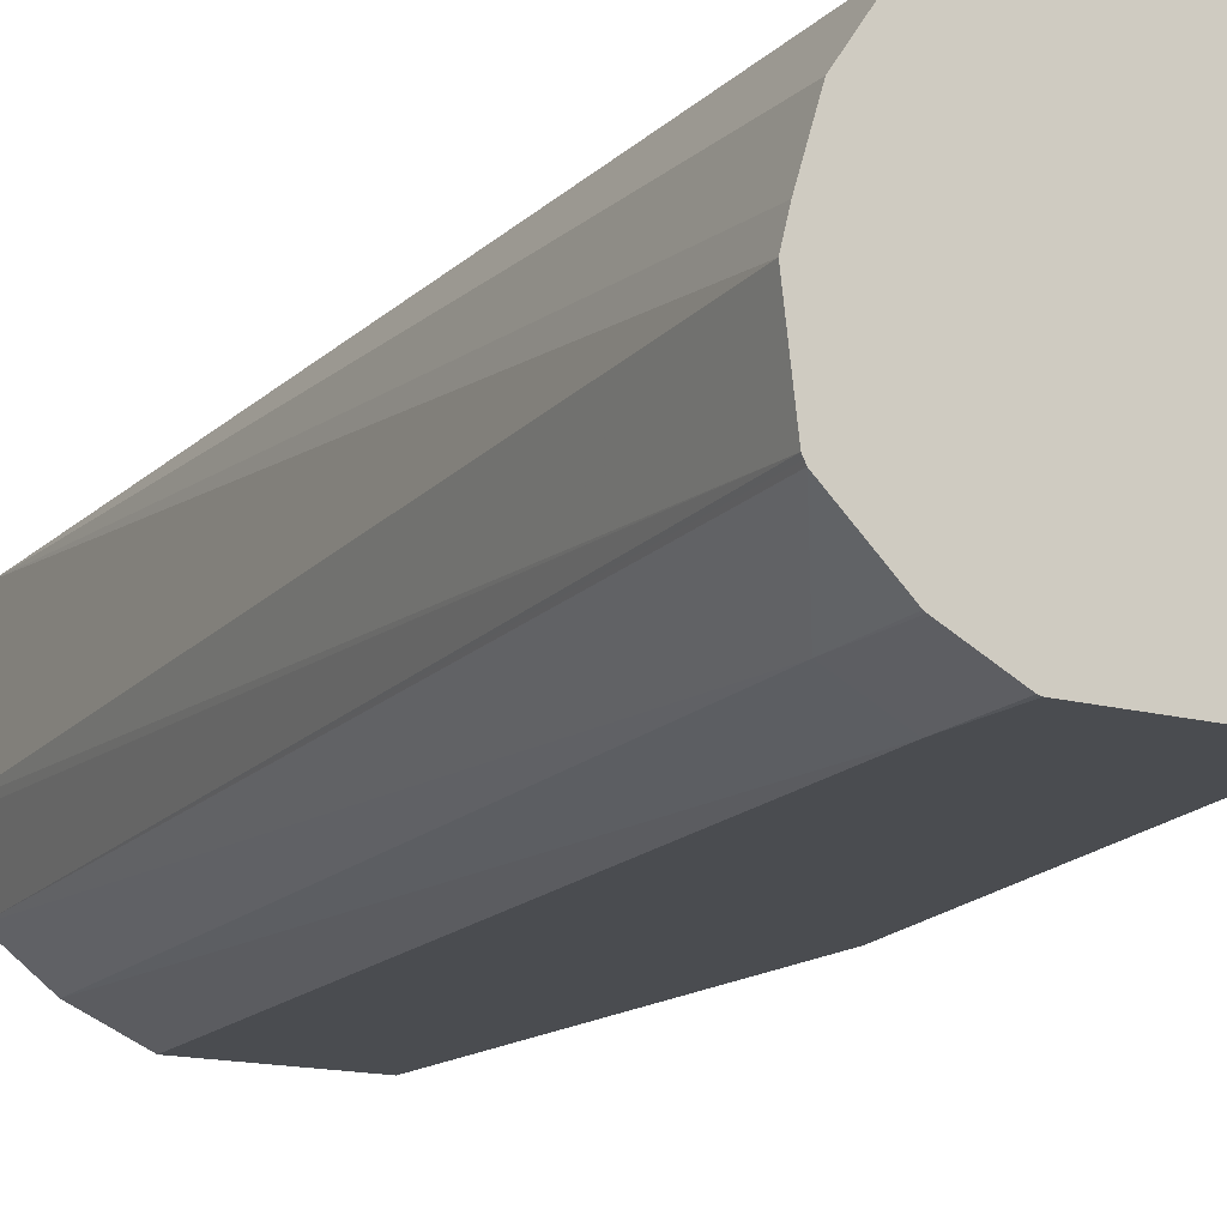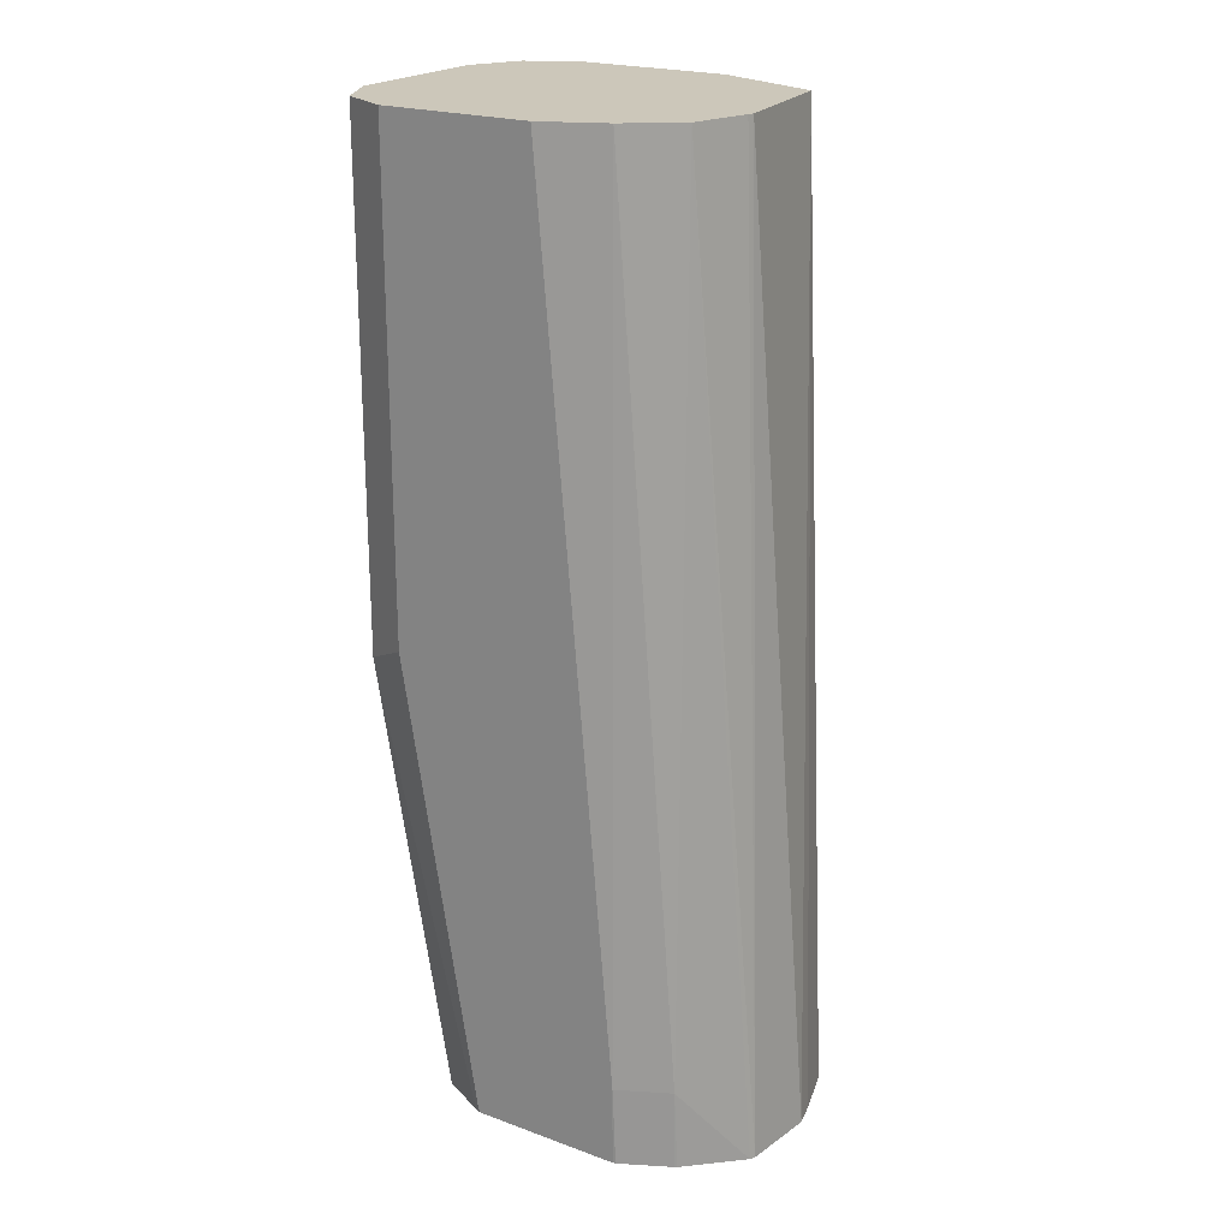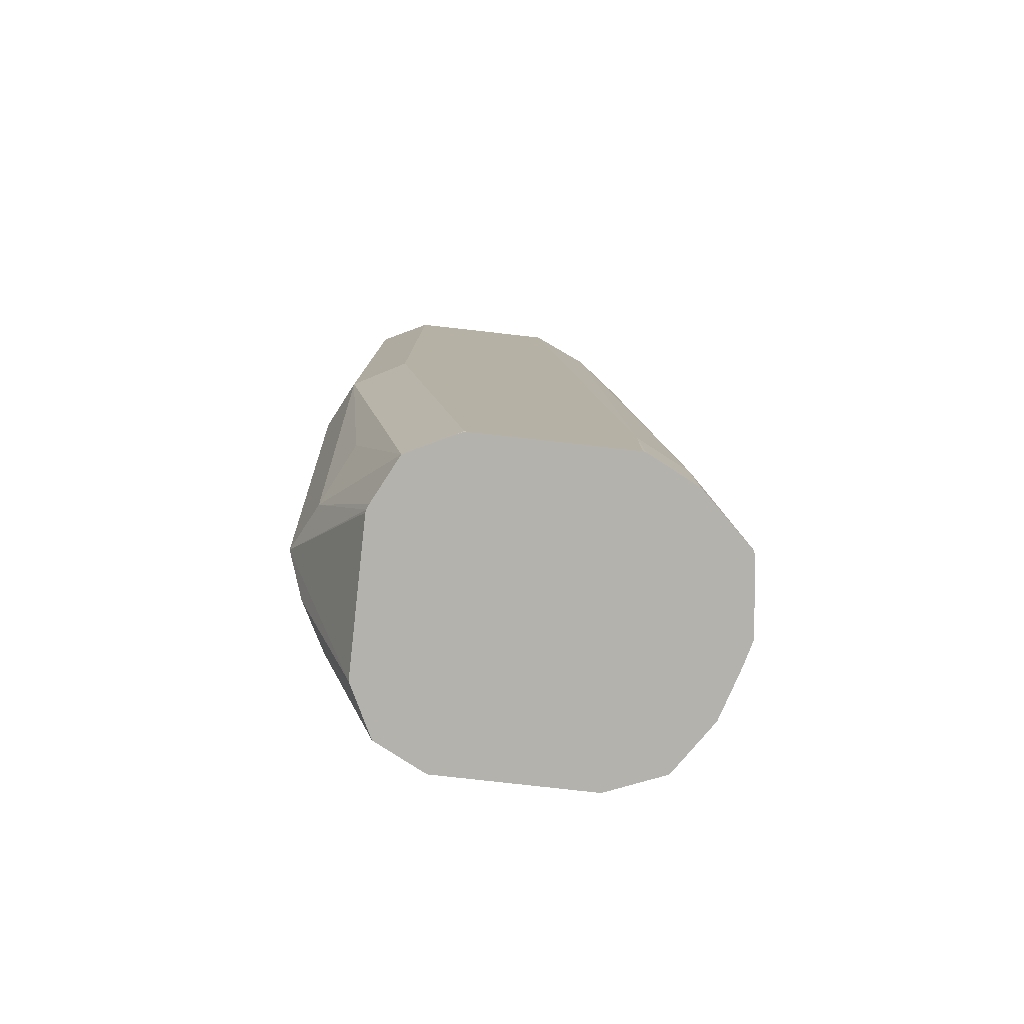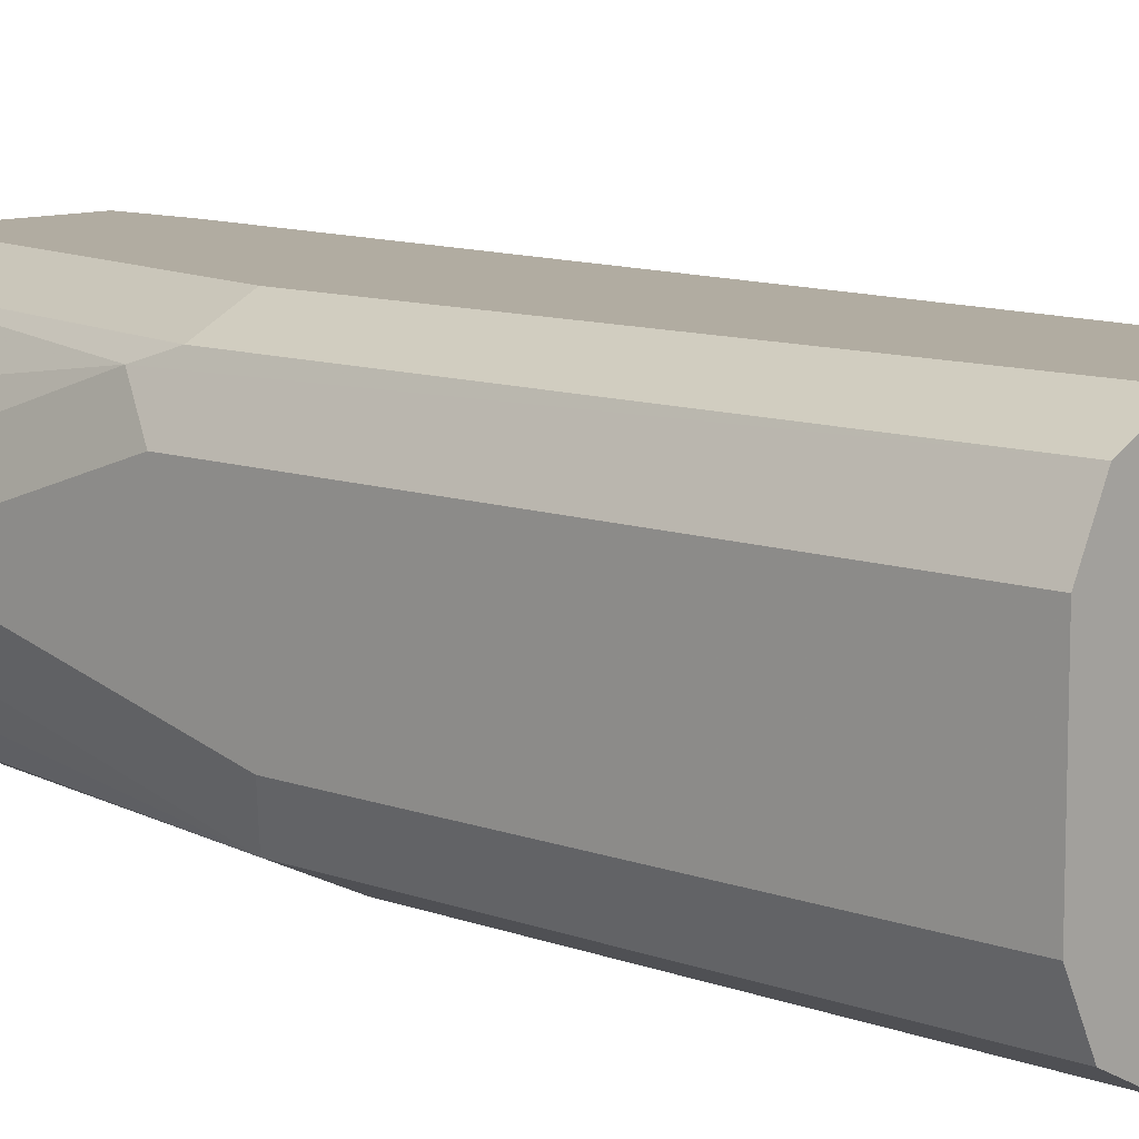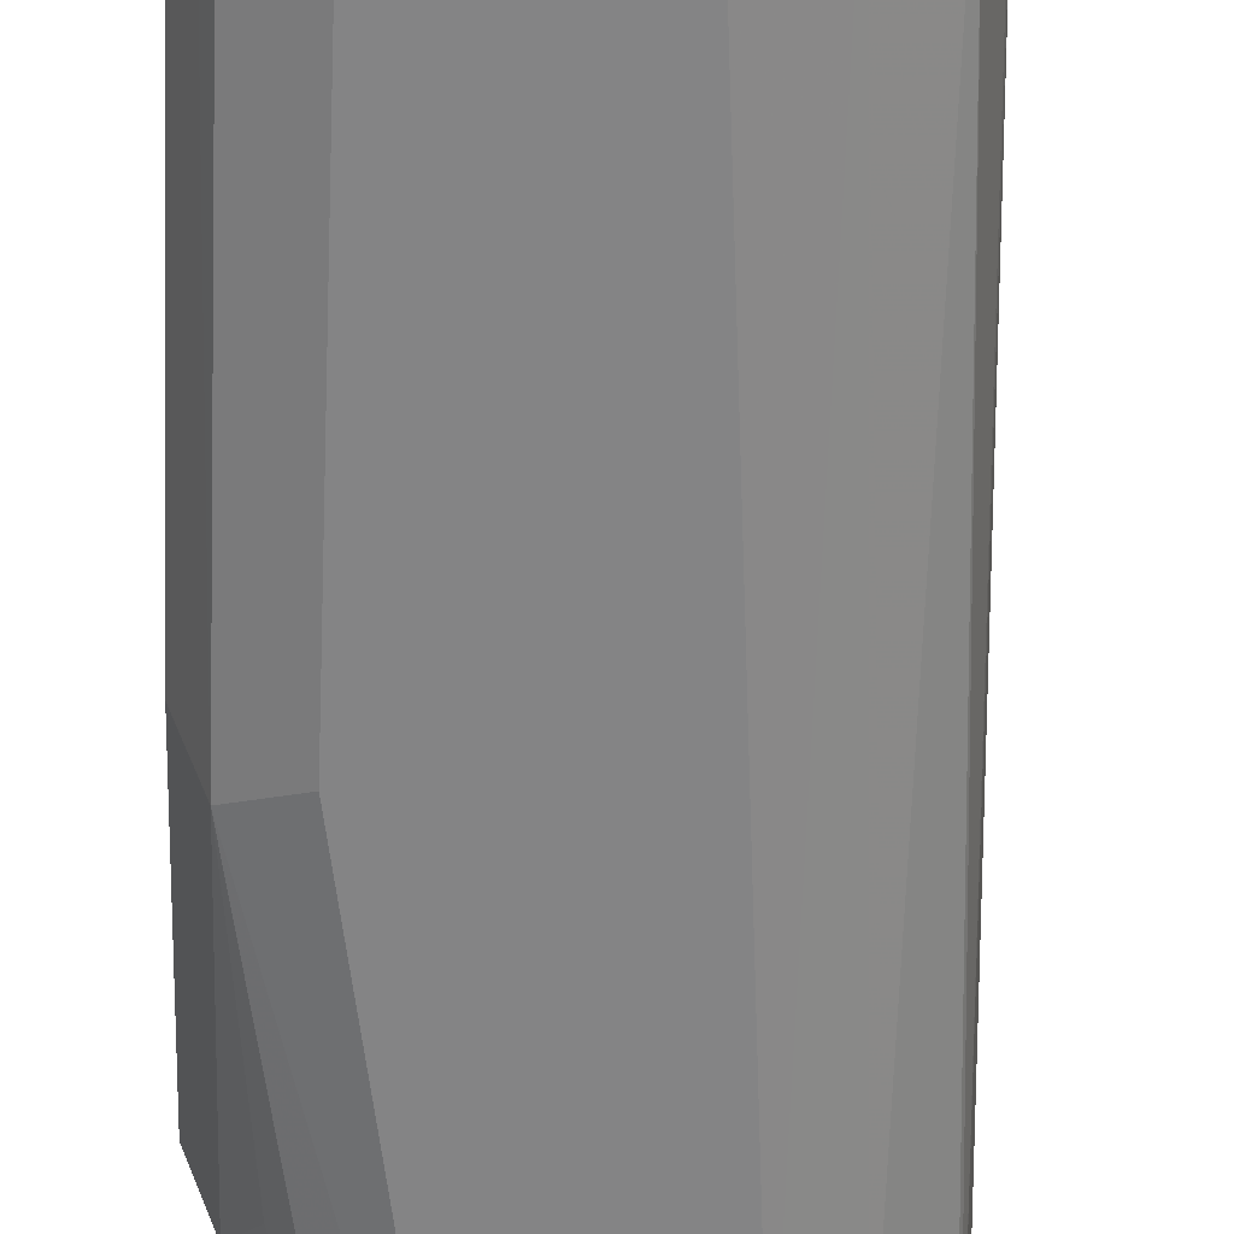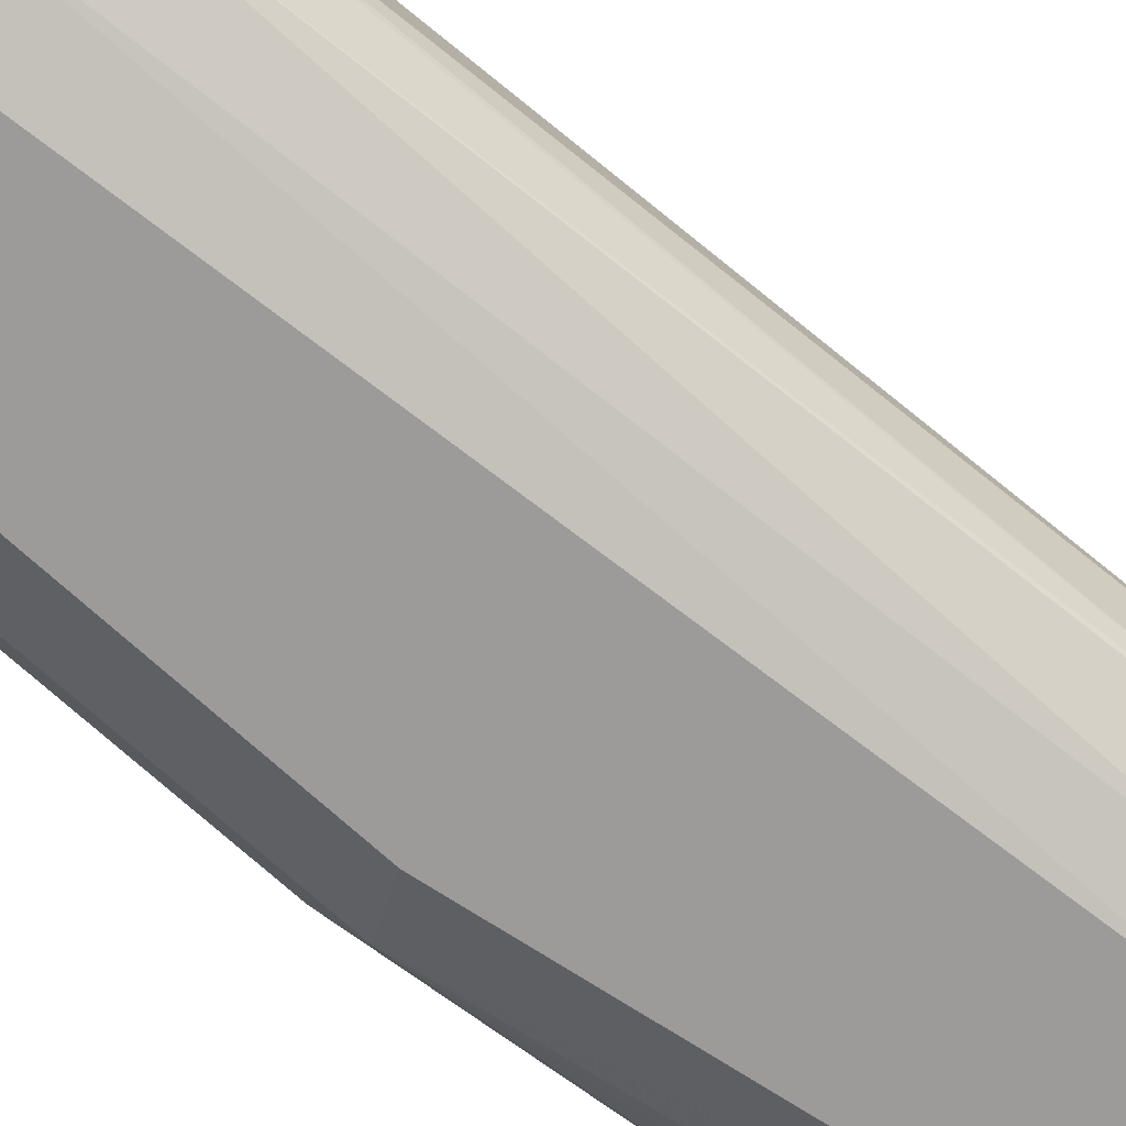
<metadata>
{"format":"obj","ext":"obj","renderer":"f3d","projection":"perspective","resolution":1024,"background":"white","views":[{"elev":-14.8,"azim":-30.7,"up":"+Z"},{"elev":21.5,"azim":-147.3,"up":"+Y"},{"elev":-79.4,"azim":173.6,"up":"+Y"},{"elev":10.2,"azim":133.2,"up":"+Z"},{"elev":-61.5,"azim":177.2,"up":"+Z"},{"elev":-69.8,"azim":-133.0,"up":"+Z"}]}
</metadata>
<code>
v 0.7426 0.303 -0.06457
v 0.7364 0.303 -0.07697
v 0.7426 0.303 -1.264e-05
v 0.7426 0.09689 -0.06457
v 0.7318 0.303 -0.08609
v 0.7318 0.08614 -0.08609
v 0.7359 0.303 0.01325
v 0.7345 0.04846 0.01614
v 0.7426 0.06459 -1.264e-05
v 0.7426 -0.03228 -0.03229
v 0.7103 0.303 -0.09686
v 0.7318 -0.04303 -0.0538
v 0.7211 -0.02152 -0.07533
v 0.6995 -0.09798 -0.08609
v 0.6803 -0.09798 -0.09573
v 0.7103 0.09689 -0.09686
v 0.7318 0.303 0.02152
v 0.7318 0.06459 0.02152
v 0.6995 -0.09798 0.02152
v 0.7224 -0.06454 -1.264e-05
v 0.7345 -0.04841 -0.01616
v 0.7103 -0.09798 -1.264e-05
v 0.7103 -0.09798 -0.06345
v 0.7101 -0.09798 -0.06457
v 0.6457 0.303 -0.09686
v 0.7092 -0.09798 -0.06681
v 0.678 -0.09798 -0.09661
v 0.678 -0.09684 -0.09686
v 0.7103 0.303 0.03227
v 0.7103 0.06459 0.03227
v 0.6988 -0.09798 0.0219
v 0.6201 0.303 -0.08557
v 0.6135 -0.06454 -0.09686
v 0.6769 -0.09798 -0.09686
v 0.6457 0.303 0.03227
v 0.678 -0.09798 0.03227
v 0.5992 0.303 -0.06983
v 0.5919 -0.06454 -0.08609
v 0.6135 -0.09798 -0.09686
v 0.6122 -0.09798 -0.09657
v 0.5914 -0.09798 -0.08619
v 0.5992 0.303 0.01427
v 0.6135 -0.06454 0.03227
v 0.6135 -0.09798 0.03227
v 0.5917 0.303 -0.04499
v 0.5693 -0.09798 -0.06569
v 0.5688 -0.09798 -0.06457
v 0.5682 -0.09798 -0.06345
v 0.5906 -0.09798 -0.08572
v 0.5911 0.303 -0.04222
v 0.5645 -0.09798 -0.03229
v 0.567 -0.09798 -0.02211
v 0.5737 -0.09798 -1.264e-05
v 0.5887 -0.09798 0.02234
v 0.6122 -0.09798 0.03196
f 14 27 15
f 15 27 28
f 15 28 16
f 17 29 30
f 18 30 31
f 18 31 19
f 19 22 20
f 14 34 27
f 20 22 21
f 17 30 18
f 14 39 34
f 14 52 51
f 14 41 40
f 14 49 41
f 14 46 49
f 14 47 46
f 14 48 47
f 14 51 48
f 14 53 52
f 14 54 53
f 14 55 54
f 14 44 55
f 25 33 32
f 14 40 39
f 27 34 28
f 42 51 52
f 29 43 44
f 14 36 44
f 48 51 50
f 45 48 50
f 43 55 44
f 43 54 55
f 42 54 43
f 42 53 54
f 42 52 53
f 42 50 51
f 38 49 46
f 38 41 49
f 37 48 45
f 37 47 48
f 37 46 47
f 37 38 46
f 33 41 38
f 33 40 41
f 33 39 40
f 32 38 37
f 32 33 38
f 30 36 31
f 29 36 30
f 29 44 36
f 29 35 43
f 14 31 36
f 35 42 43
f 14 22 19
f 4 12 6
f 4 10 12
f 3 8 9
f 3 7 8
f 2 6 5
f 2 4 6
f 1 4 2
f 1 10 4
f 1 9 10
f 1 3 9
f 1 17 7
f 1 29 17
f 1 35 29
f 1 42 35
f 1 50 42
f 1 45 50
f 1 37 45
f 1 32 37
f 1 25 32
f 1 11 25
f 1 5 11
f 1 2 5
f 14 19 31
f 5 6 16
f 5 16 11
f 1 7 3
f 6 13 14
f 14 23 22
f 6 12 13
f 14 24 23
f 14 26 24
f 12 14 13
f 12 26 14
f 12 24 26
f 11 33 25
f 11 34 39
f 11 28 34
f 11 16 28
f 10 24 12
f 10 23 24
f 11 39 33
f 10 22 23
f 10 21 22
f 6 14 15
f 8 21 10
f 8 20 21
f 8 19 20
f 8 18 19
f 8 17 18
f 8 10 9
f 7 17 8
f 6 15 16

</code>
